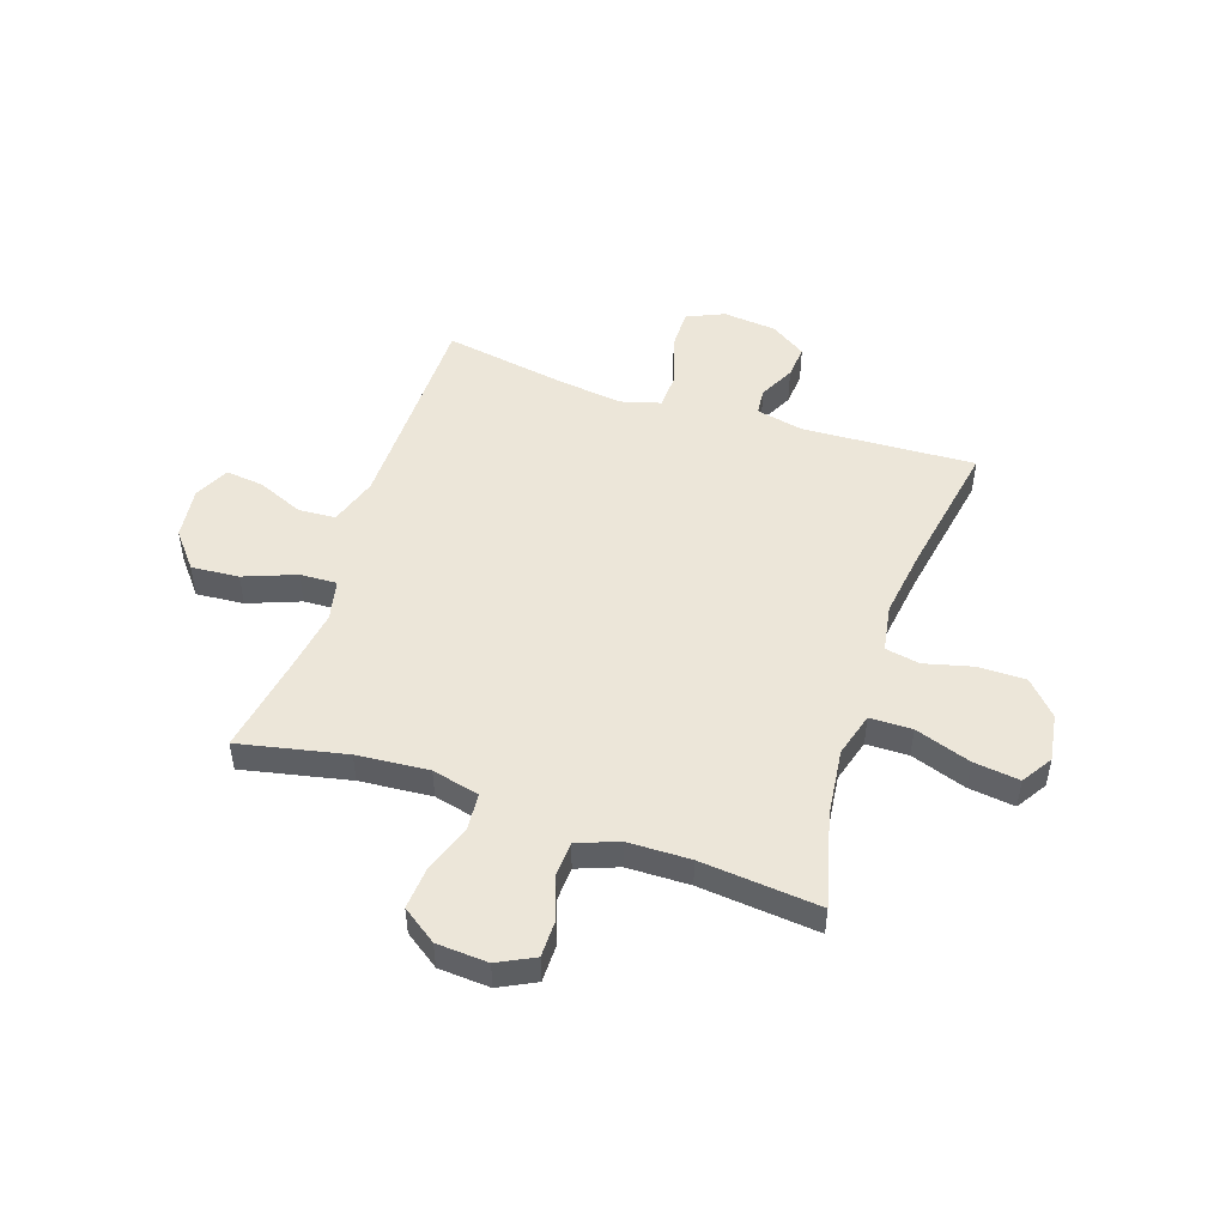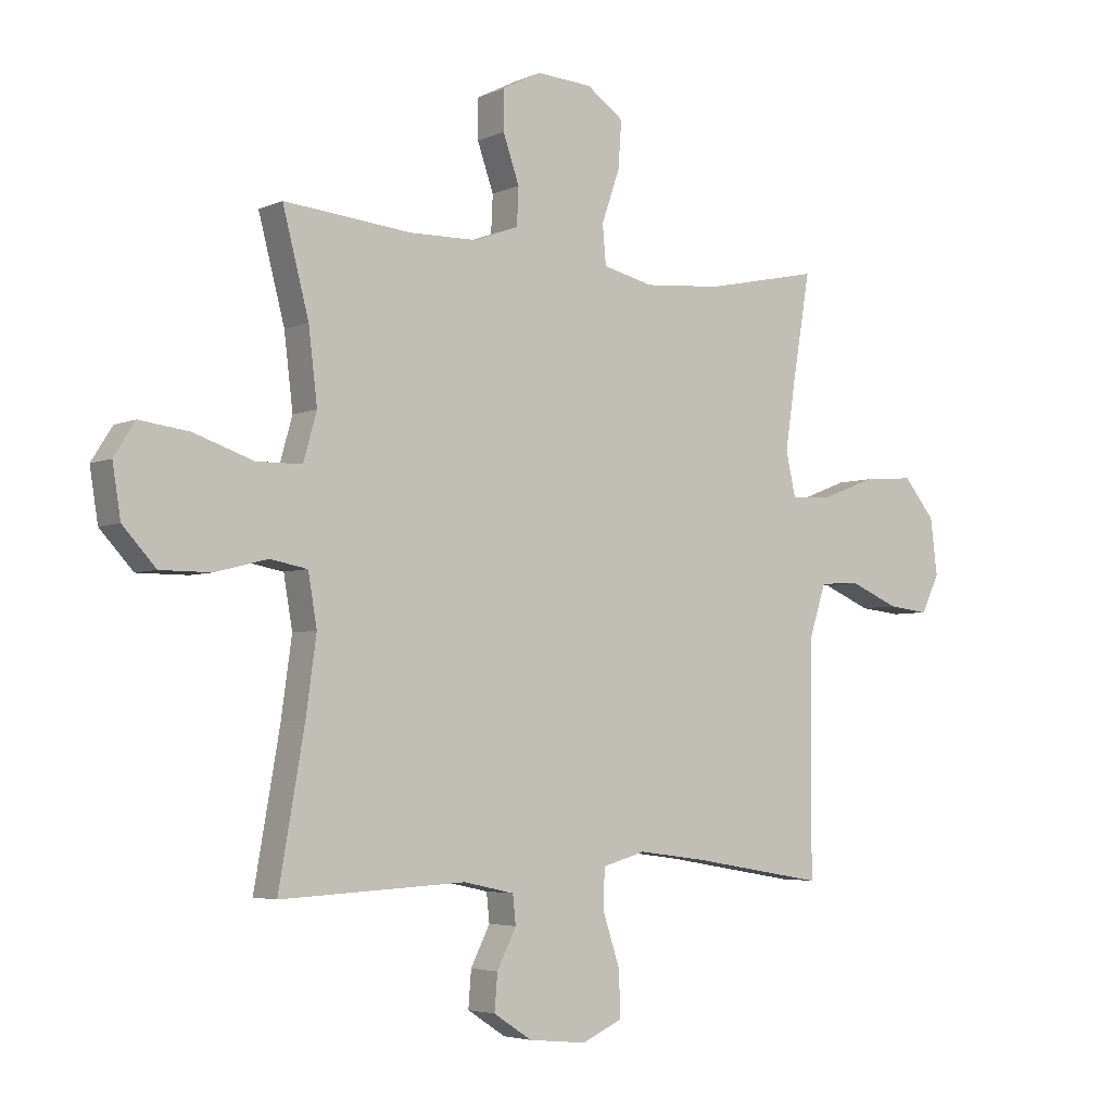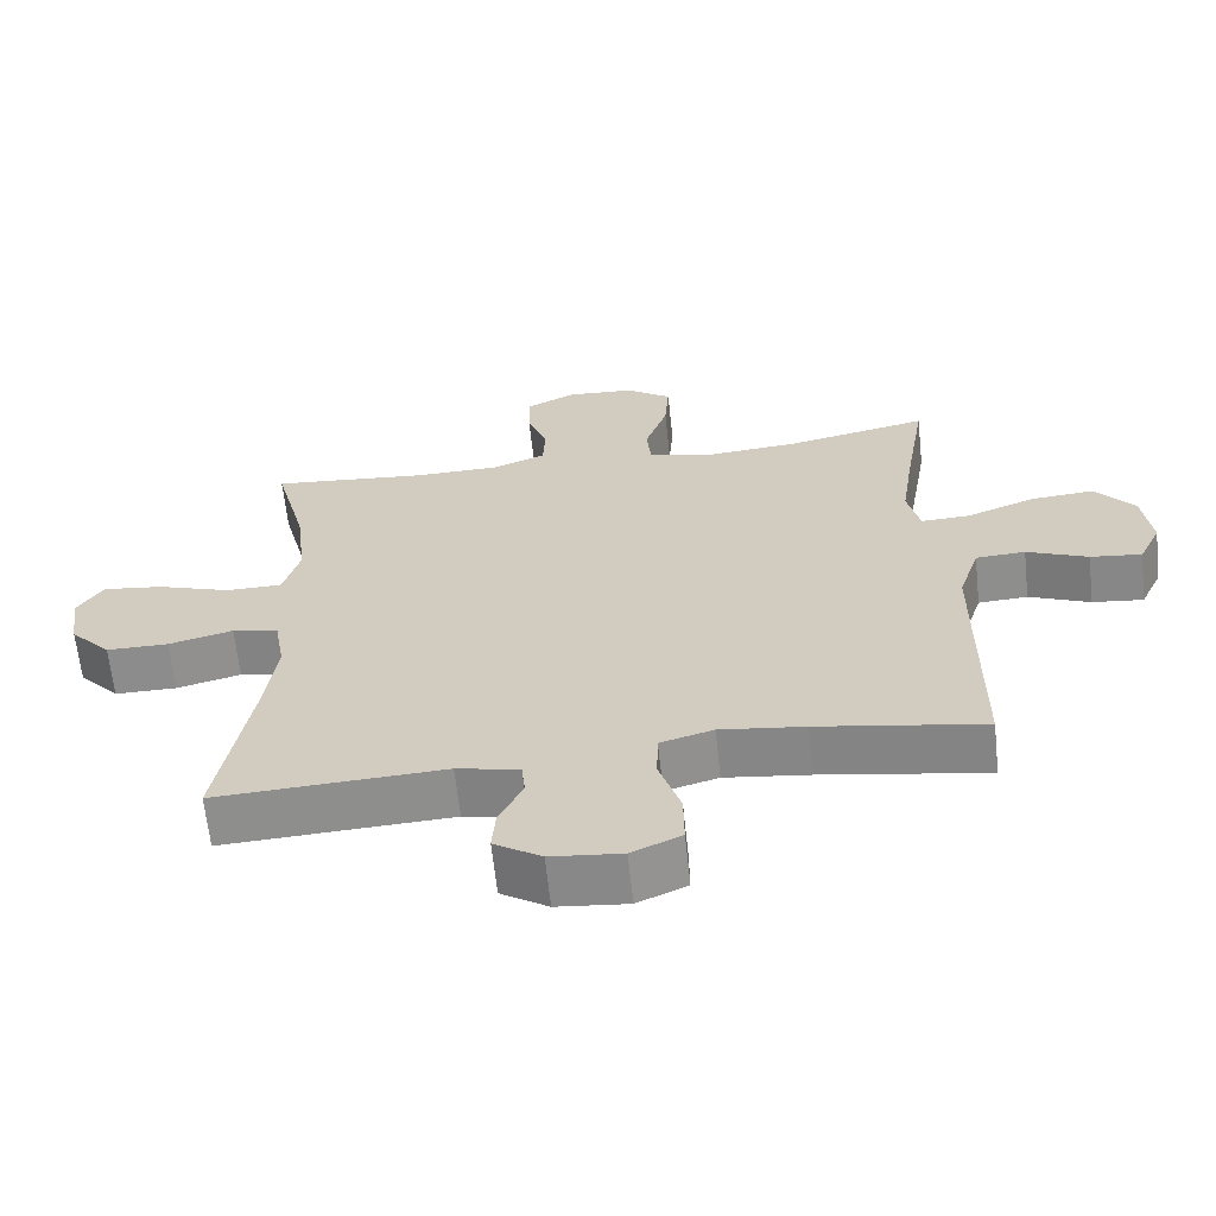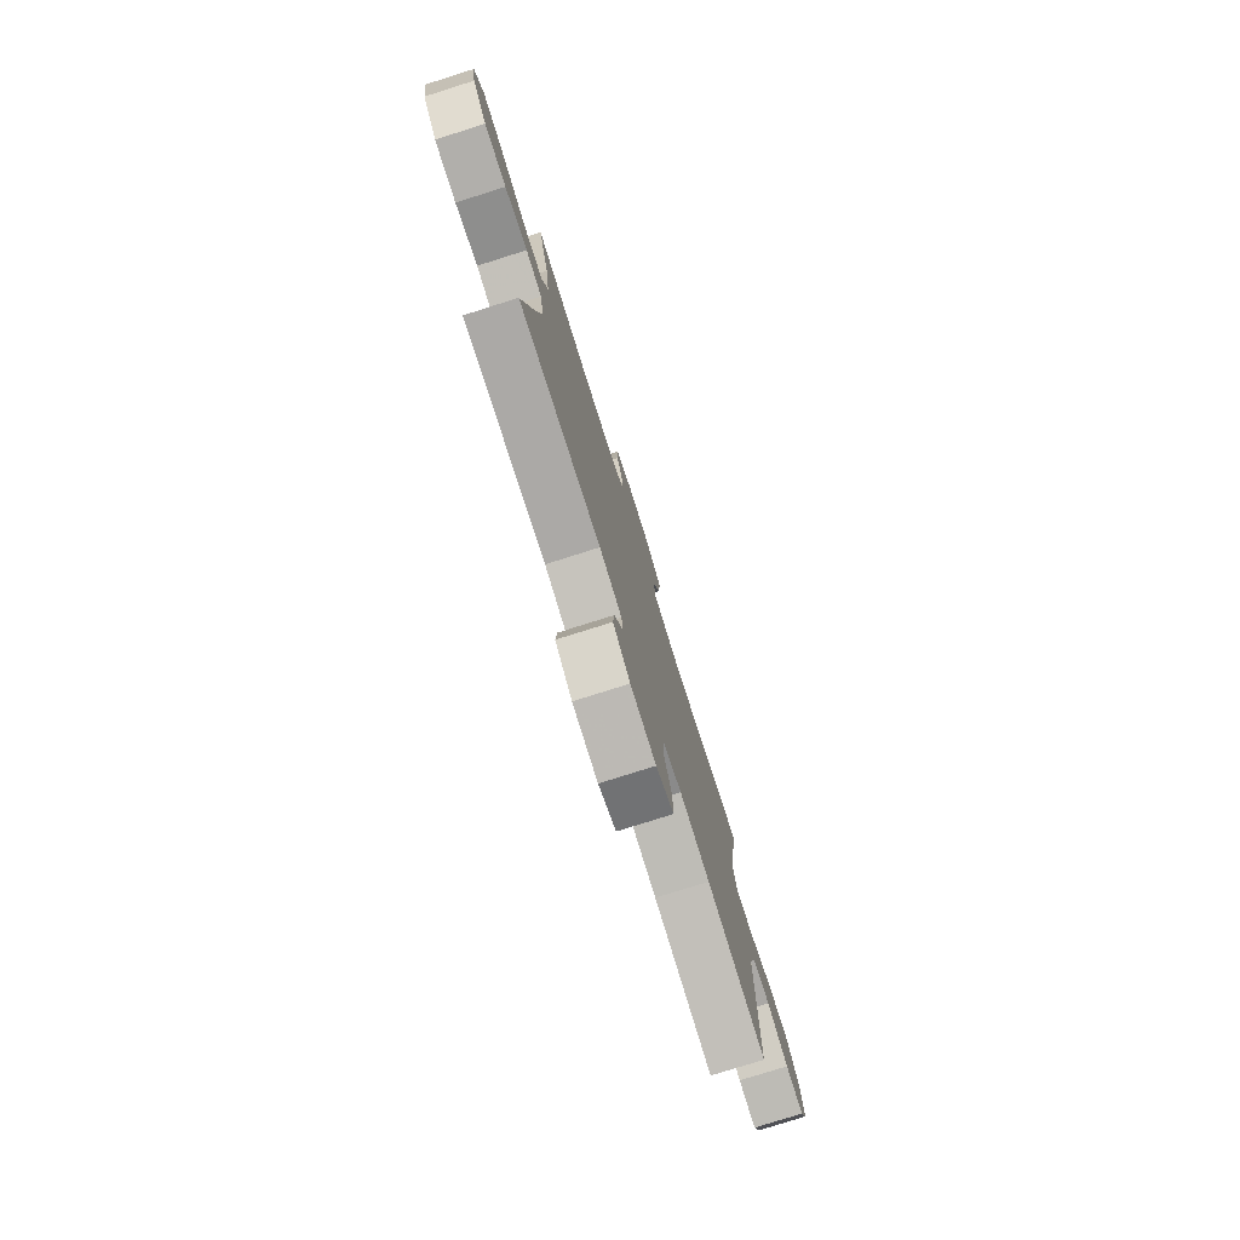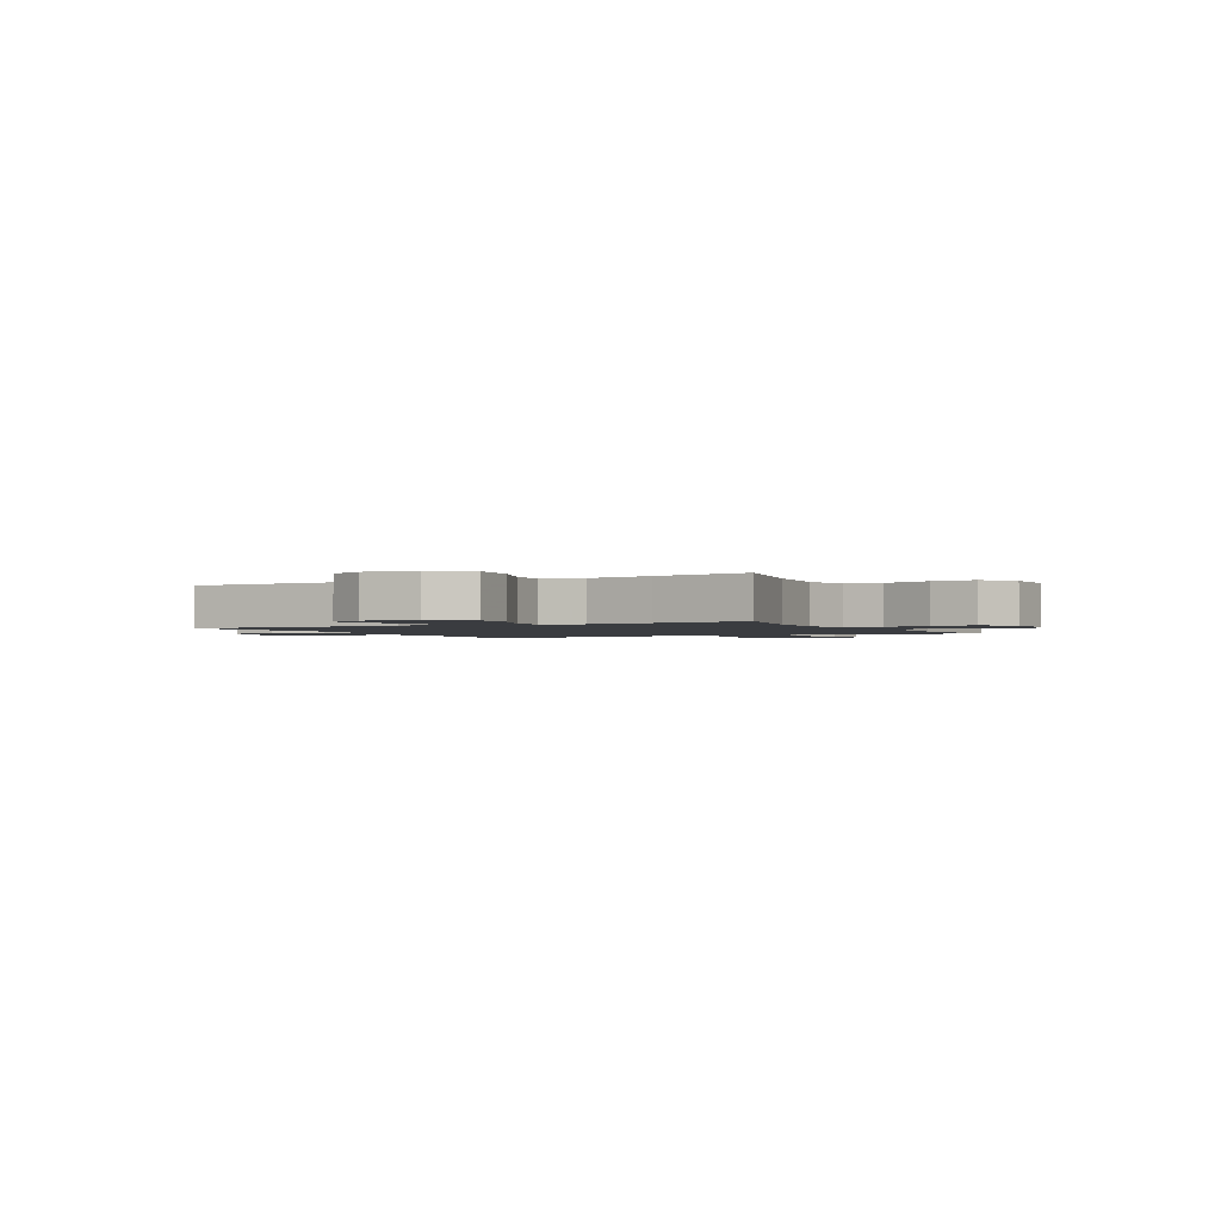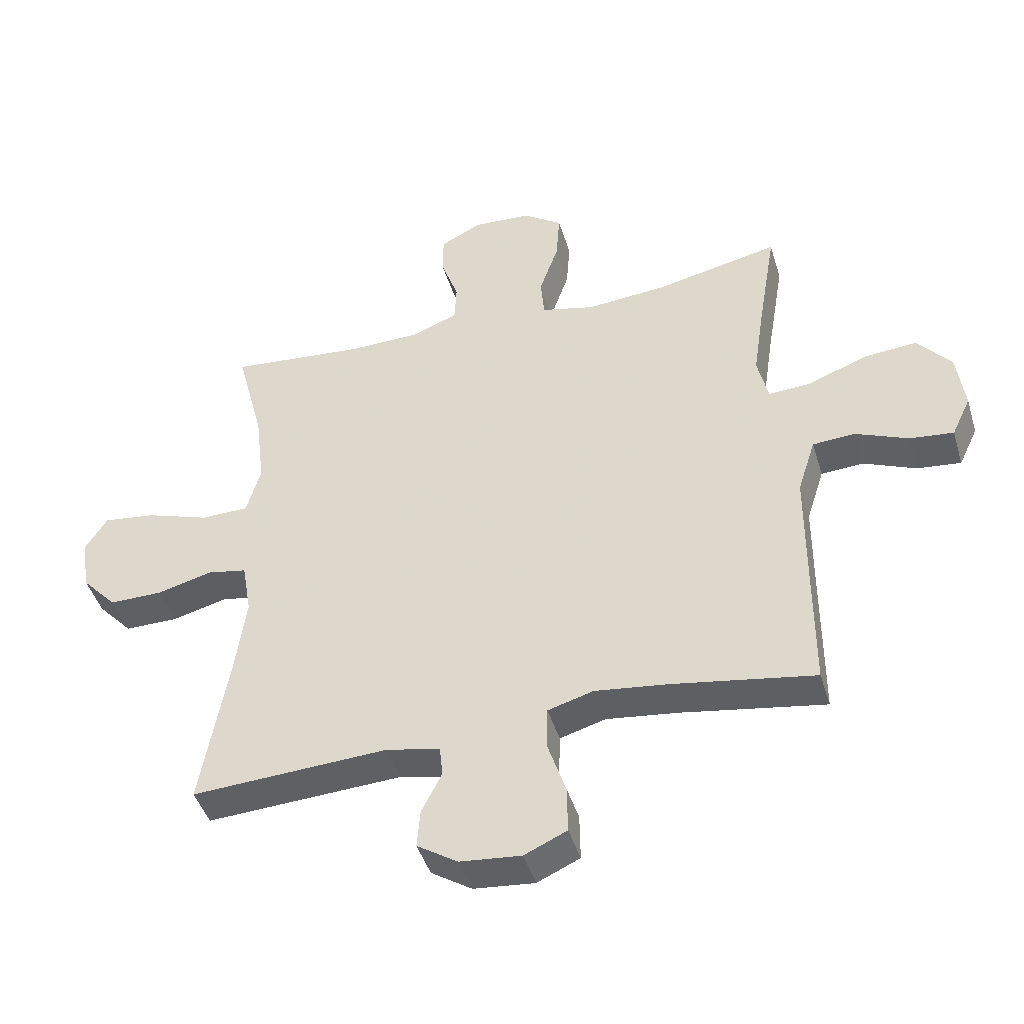
<metadata>
{"format":"obj","ext":"obj","renderer":"f3d","projection":"perspective","resolution":1024,"background":"white","views":[{"elev":49.3,"azim":18.6,"up":"+Y"},{"elev":-4.3,"azim":144.2,"up":"+Z"},{"elev":-64.2,"azim":-173.9,"up":"+Z"},{"elev":-78.2,"azim":107.5,"up":"+Z"},{"elev":-1.7,"azim":-62.4,"up":"+Y"},{"elev":-44.6,"azim":-163.4,"up":"+Z"}]}
</metadata>
<code>
v 0.5 0.07 -0.5
v 0.181 0.07 -0.484
v 0.094 0.07 -0.503
v 0.089 0.07 -0.552
v 0.122 0.07 -0.618
v 0.127 0.07 -0.68
v 0.061 0.07 -0.723
v -0.038 0.07 -0.733
v -0.107 0.07 -0.702
v -0.106 0.07 -0.626
v -0.076 0.07 -0.535
v -0.078 0.07 -0.467
v -0.152 0.07 -0.446
v -0.269 0.07 -0.461
v -0.5 0.07 -0.5
v -0.501 0.07 -0.243
v -0.502 0.07 -0.104
v -0.531 0.07 -0.014
v -0.6 0.07 -0.01
v -0.685 0.07 -0.046
v -0.756 0.07 -0.054
v -0.787 0.07 0.011
v -0.775 0.07 0.107
v -0.721 0.07 0.173
v -0.633 0.07 0.166
v -0.537 0.07 0.129
v -0.469 0.07 0.126
v -0.452 0.07 0.202
v -0.47 0.07 0.322
v -0.5 0.07 0.5
v -0.302 0.07 0.458
v -0.169 0.07 0.447
v -0.082 0.07 0.468
v -0.076 0.07 0.535
v -0.107 0.07 0.624
v -0.113 0.07 0.705
v -0.049 0.07 0.75
v 0.046 0.07 0.756
v 0.113 0.07 0.722
v 0.113 0.07 0.654
v 0.085 0.07 0.574
v 0.088 0.07 0.51
v 0.164 0.07 0.481
v 0.28 0.07 0.479
v 0.5 0.07 0.5
v 0.455 0.07 0.327
v 0.44 0.07 0.202
v 0.463 0.07 0.121
v 0.541 0.07 0.12
v 0.644 0.07 0.155
v 0.729 0.07 0.166
v 0.765 0.07 0.109
v 0.751 0.07 0.021
v 0.694 0.07 -0.041
v 0.607 0.07 -0.041
v 0.517 0.07 -0.018
v 0.453 0.07 -0.03
v 0.438 0.07 -0.118
v 0.456 0.07 -0.248
v 0.5 0 -0.5
v 0.181 0 -0.484
v 0.094 0 -0.503
v 0.089 0 -0.552
v 0.122 0 -0.618
v 0.127 0 -0.68
v 0.061 0 -0.723
v -0.038 0 -0.733
v -0.107 0 -0.702
v -0.106 0 -0.626
v -0.076 0 -0.535
v -0.078 0 -0.467
v -0.152 0 -0.446
v -0.269 0 -0.461
v -0.5 0 -0.5
v -0.501 0 -0.243
v -0.502 0 -0.104
v -0.531 0 -0.014
v -0.6 0 -0.01
v -0.685 0 -0.046
v -0.756 0 -0.054
v -0.787 0 0.011
v -0.775 0 0.107
v -0.721 0 0.173
v -0.633 0 0.166
v -0.537 0 0.129
v -0.469 0 0.126
v -0.452 0 0.202
v -0.47 0 0.322
v -0.5 0 0.5
v -0.302 0 0.458
v -0.169 0 0.447
v -0.082 0 0.468
v -0.076 0 0.535
v -0.107 0 0.624
v -0.113 0 0.705
v -0.049 0 0.75
v 0.046 0 0.756
v 0.113 0 0.722
v 0.113 0 0.654
v 0.085 0 0.574
v 0.088 0 0.51
v 0.164 0 0.481
v 0.28 0 0.479
v 0.5 0 0.5
v 0.455 0 0.327
v 0.44 0 0.202
v 0.463 0 0.121
v 0.541 0 0.12
v 0.644 0 0.155
v 0.729 0 0.166
v 0.765 0 0.109
v 0.751 0 0.021
v 0.694 0 -0.041
v 0.607 0 -0.041
v 0.517 0 -0.018
v 0.453 0 -0.03
v 0.438 0 -0.118
v 0.456 0 -0.248
f 53 54 55 56
f 51 52 53 56
f 49 50 51 56
f 48 49 56 57
f 47 48 57 58
f 44 45 46
f 43 44 46 47
f 42 43 47 58
f 38 39 40 41
f 38 41 42
f 37 38 42
f 34 35 36 37
f 33 34 37 42
f 29 30 31
f 28 29 31 32
f 27 28 32 33
f 23 24 25 26
f 23 26 27
f 22 23 27
f 19 20 21 22
f 18 19 22 27
f 17 18 27 33
f 14 15 16
f 13 14 16 17
f 12 13 17 33
f 8 9 10 11
f 4 5 6 7
f 3 4 7 8
f 59 1 2
f 59 2 3
f 58 59 3
f 42 58 3
f 11 12 33 42
f 3 8 11 42
f 115 114 113 112
f 115 112 111 110
f 115 110 109 108
f 116 115 108 107
f 117 116 107 106
f 105 104 103
f 106 105 103 102
f 117 106 102 101
f 100 99 98 97
f 101 100 97
f 101 97 96
f 96 95 94 93
f 101 96 93 92
f 90 89 88
f 91 90 88 87
f 92 91 87 86
f 85 84 83 82
f 86 85 82
f 86 82 81
f 81 80 79 78
f 86 81 78 77
f 92 86 77 76
f 75 74 73
f 76 75 73 72
f 92 76 72 71
f 70 69 68 67
f 66 65 64 63
f 67 66 63 62
f 61 60 118
f 62 61 118
f 62 118 117
f 62 117 101
f 101 92 71 70
f 101 70 67 62
f 1 60 61 2
f 2 61 62 3
f 3 62 63 4
f 4 63 64 5
f 5 64 65 6
f 6 65 66 7
f 7 66 67 8
f 8 67 68 9
f 9 68 69 10
f 10 69 70 11
f 11 70 71 12
f 12 71 72 13
f 13 72 73 14
f 14 73 74 15
f 15 74 75 16
f 16 75 76 17
f 17 76 77 18
f 18 77 78 19
f 19 78 79 20
f 20 79 80 21
f 21 80 81 22
f 22 81 82 23
f 23 82 83 24
f 24 83 84 25
f 25 84 85 26
f 26 85 86 27
f 27 86 87 28
f 28 87 88 29
f 29 88 89 30
f 30 89 90 31
f 31 90 91 32
f 32 91 92 33
f 33 92 93 34
f 34 93 94 35
f 35 94 95 36
f 36 95 96 37
f 37 96 97 38
f 38 97 98 39
f 39 98 99 40
f 40 99 100 41
f 41 100 101 42
f 42 101 102 43
f 43 102 103 44
f 44 103 104 45
f 45 104 105 46
f 46 105 106 47
f 47 106 107 48
f 48 107 108 49
f 49 108 109 50
f 50 109 110 51
f 51 110 111 52
f 52 111 112 53
f 53 112 113 54
f 54 113 114 55
f 55 114 115 56
f 56 115 116 57
f 57 116 117 58
f 58 117 118 59
f 59 118 60 1

</code>
